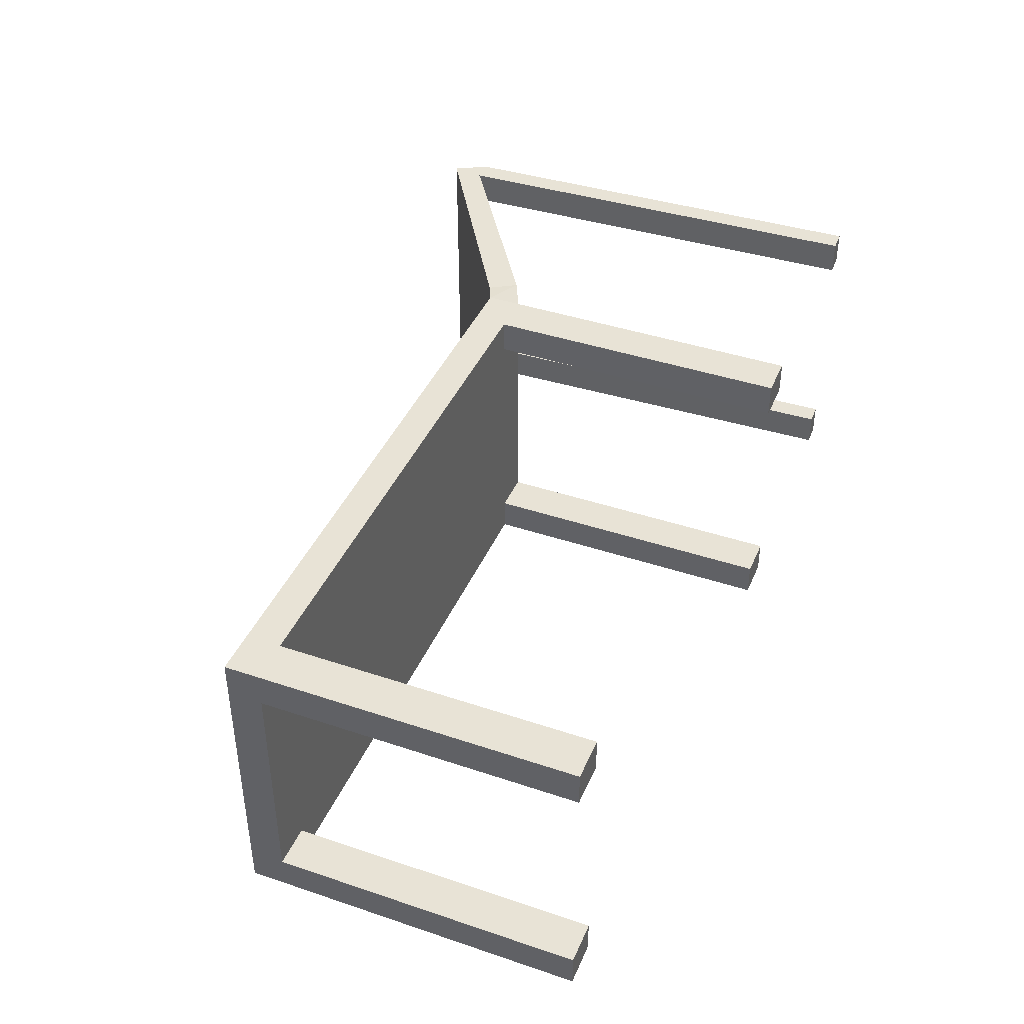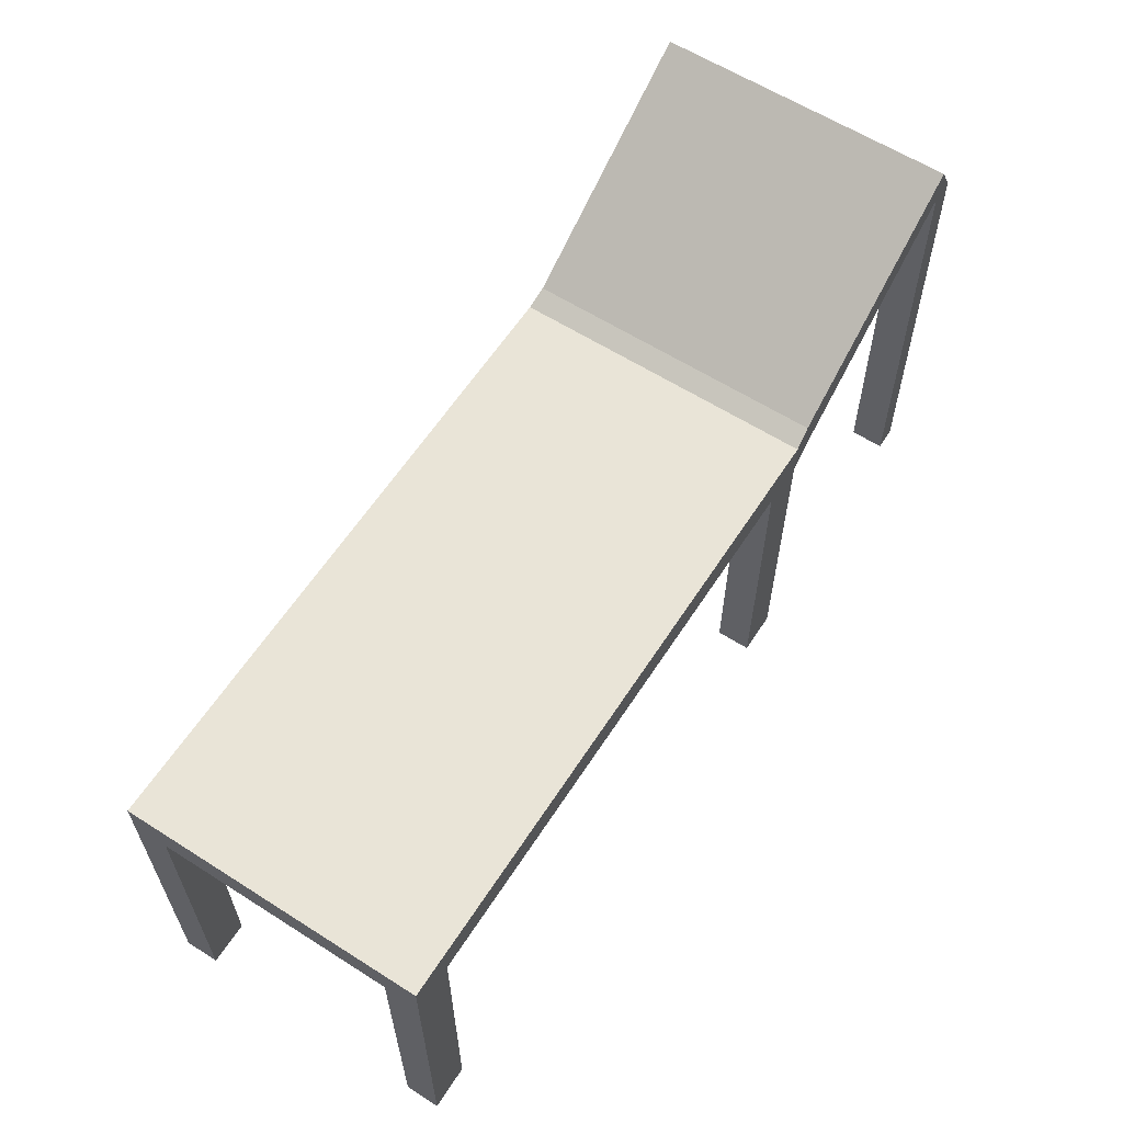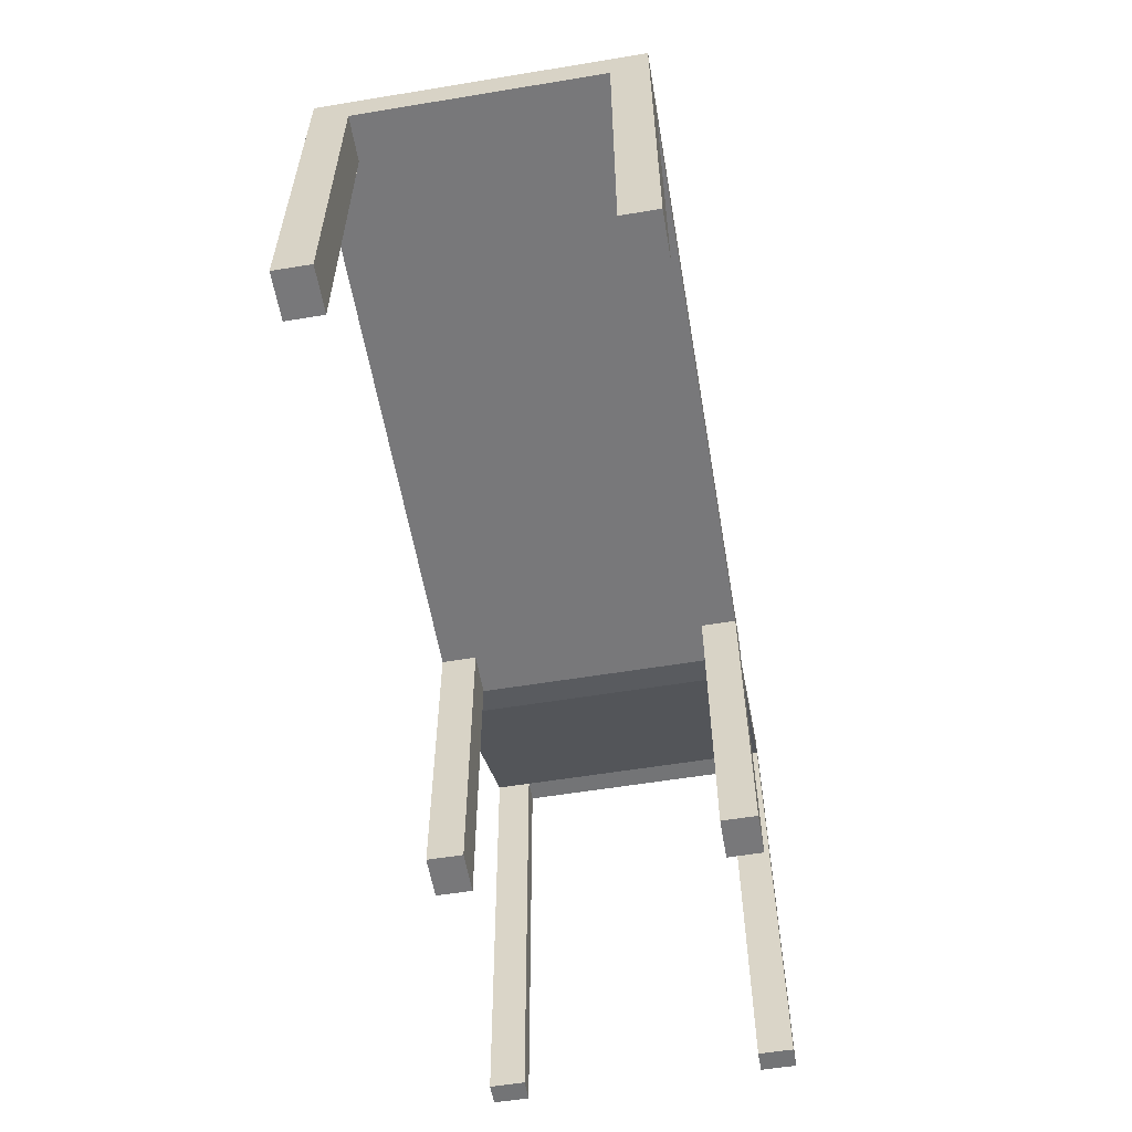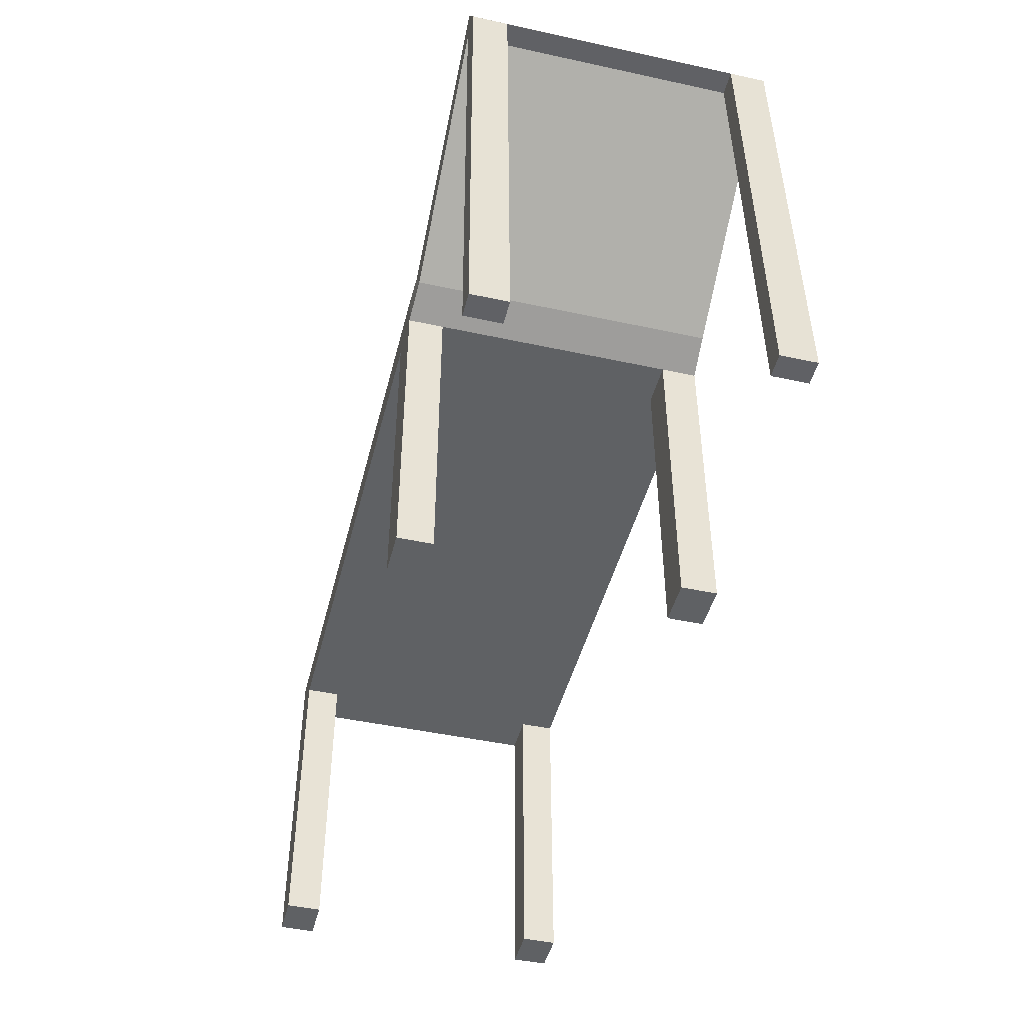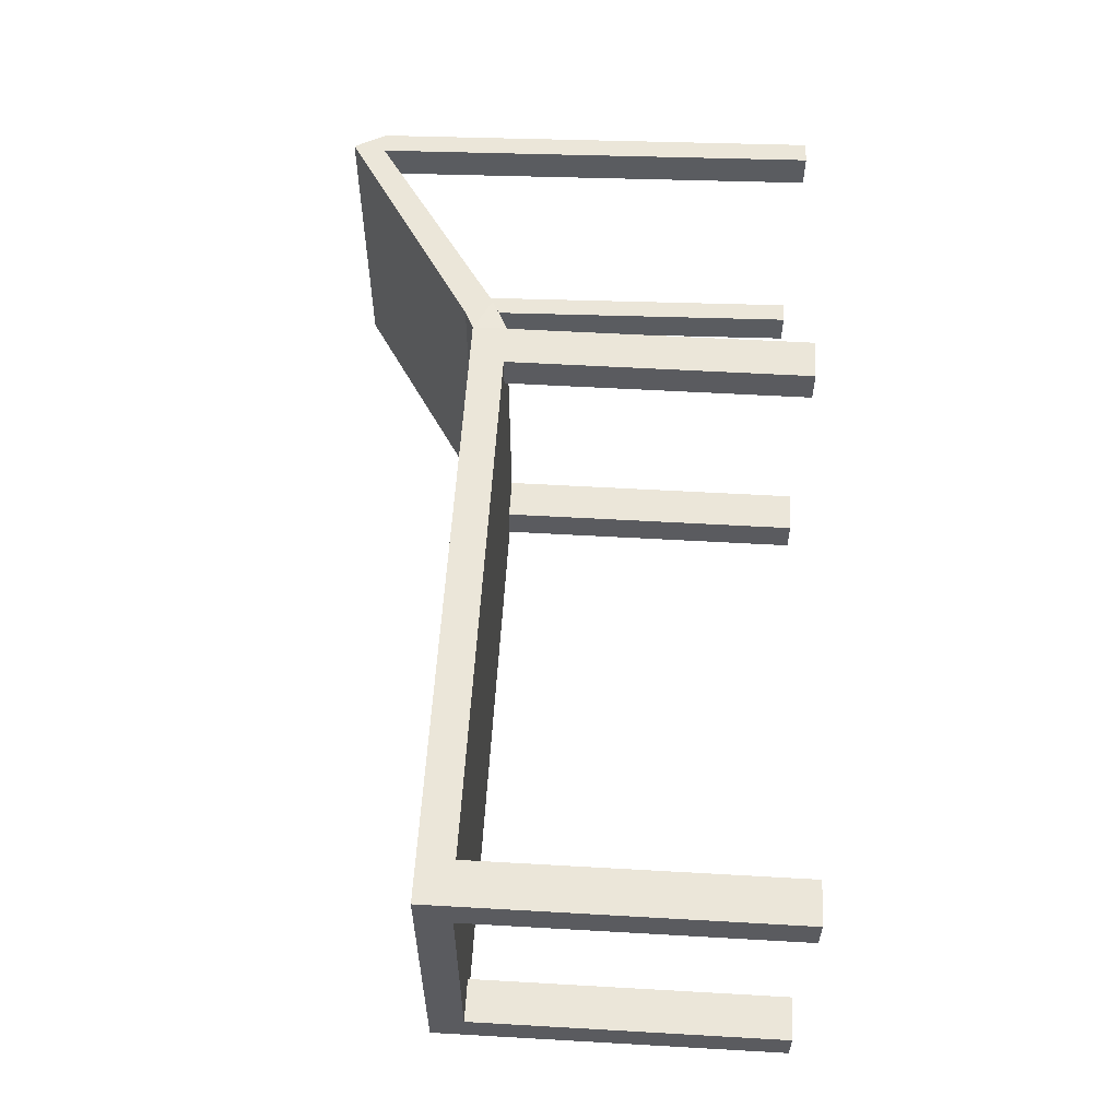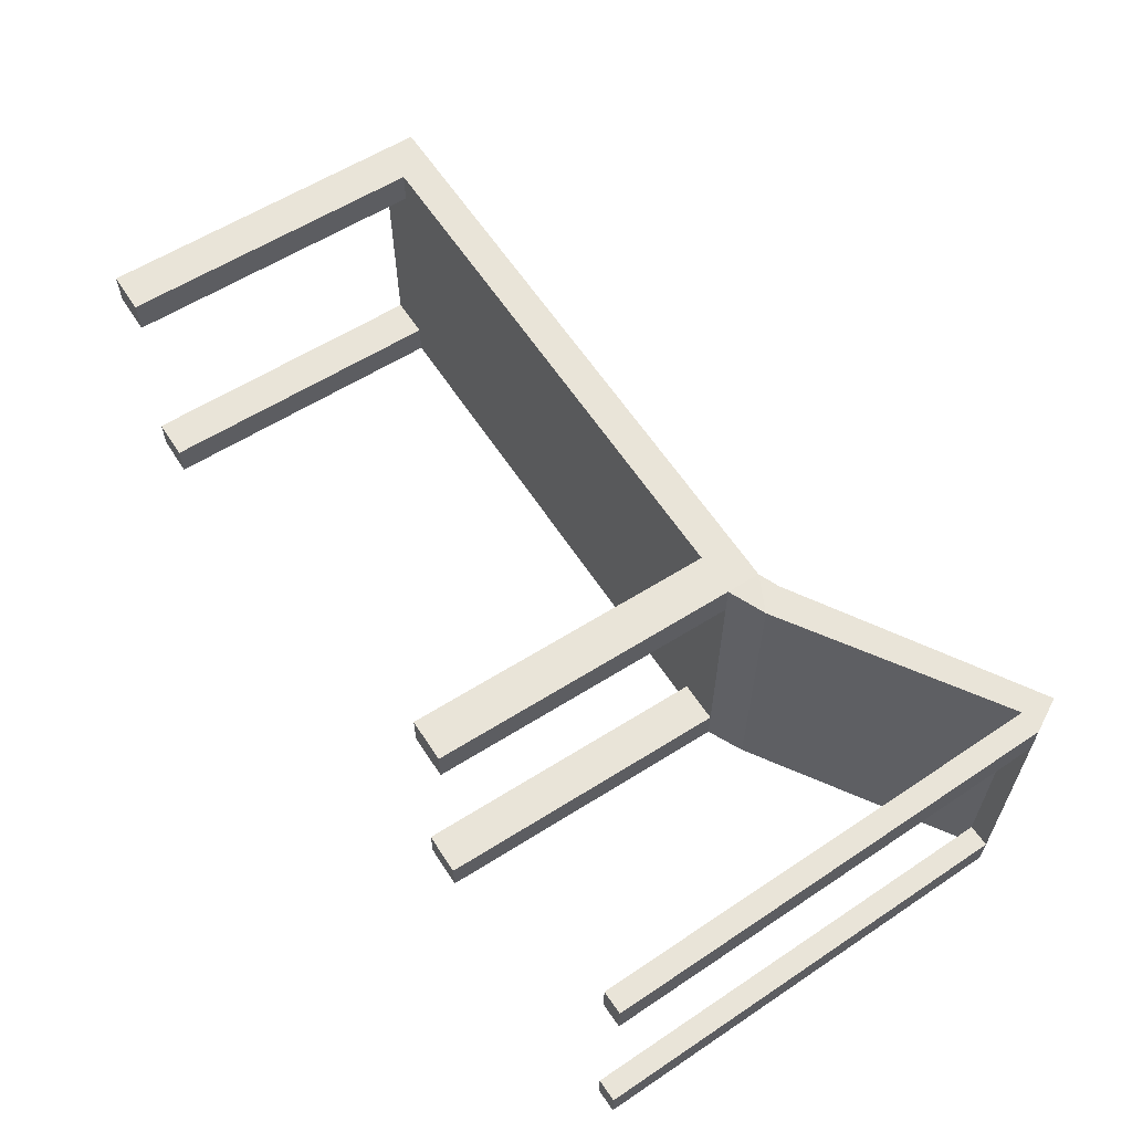
<metadata>
{"format":"obj","ext":"obj","renderer":"f3d","projection":"perspective","resolution":1024,"background":"white","views":[{"elev":41.5,"azim":-67.9,"up":"+Z"},{"elev":61.1,"azim":-57.1,"up":"+Y"},{"elev":-57.6,"azim":-80.3,"up":"+Y"},{"elev":-45.9,"azim":76.0,"up":"+Y"},{"elev":56.5,"azim":-86.6,"up":"+Z"},{"elev":60.2,"azim":57.2,"up":"+Z"}]}
</metadata>
<code>
o Bed_Root_Cube.071
v -2.854 1.87 0.8786
v -2.854 1.67 0.8786
v -2.854 1.87 -0.8786
v -2.854 1.67 -0.8786
v 0.8183 1.87 0.8786
v 0.8183 1.67 0.8786
v 0.8183 1.87 -0.8786
v 0.8183 1.67 -0.8786
v 0.9354 1.925 0.8685
v 1.032 1.768 0.8685
v 0.9354 1.925 -0.8685
v 1.032 1.768 -0.8685
v 2.256 2.738 0.8685
v 2.362 2.549 0.8685
v 2.256 2.738 -0.8685
v 2.362 2.549 -0.8685
v -2.604 1.87 -0.8786
v -2.604 1.67 -0.8786
v -2.604 1.87 0.8786
v -2.604 1.67 0.8786
v 0.5683 1.67 -0.8786
v 0.5683 1.87 0.8786
v 0.5683 1.87 -0.8786
v 0.5683 1.67 0.8786
v -2.854 1.87 -0.6786
v -2.854 1.67 -0.6786
v 0.8183 1.87 -0.6786
v 0.8183 1.67 -0.6786
v 0.9354 1.925 -0.6685
v 1.032 1.768 -0.6685
v 2.256 2.738 -0.6685
v 2.362 2.549 -0.6685
v -2.604 1.67 -0.6786
v -2.604 1.87 -0.6786
v 0.5683 1.67 -0.6786
v 0.5683 1.87 -0.6786
v -2.854 1.87 0.6786
v 0.8183 1.67 0.6786
v 1.032 1.768 0.6685
v 2.362 2.549 0.6685
v -2.604 1.67 0.6786
v -2.604 1.87 0.6786
v 0.5683 1.67 0.6786
v 0.5683 1.87 0.6786
v -2.854 1.67 0.6786
v 0.8183 1.87 0.6786
v 0.9354 1.925 0.6685
v 2.256 2.738 0.6685
v -2.854 -0.142 -0.6786
v -2.854 -0.142 -0.8786
v 0.5683 -0.142 -0.8786
v 0.8183 -0.142 -0.8786
v 0.8183 -0.142 0.6786
v 0.8183 -0.142 0.8786
v -2.604 -0.142 0.8786
v -2.854 -0.142 0.8786
v -2.604 -0.142 -0.8786
v -2.604 -0.142 0.6786
v 0.5683 -0.142 0.8786
v 0.5683 -0.142 0.6786
v 0.8183 -0.142 -0.6786
v -2.604 -0.142 -0.6786
v 0.5683 -0.142 -0.6786
v -2.854 -0.142 0.6786
v 2.144 2.669 0.8685
v 2.23 2.545 0.8685
v 2.144 2.669 -0.8685
v 2.23 2.545 -0.8685
v 2.23 2.545 -0.6685
v 2.144 2.669 -0.6685
v 2.144 2.669 0.6685
v 2.23 2.545 0.6685
v 2.434 -0.09756 0.6685
v 2.434 -0.09756 0.8685
v 2.434 -0.09756 -0.8685
v 2.434 -0.09756 -0.6685
v 2.303 -0.1012 -0.6685
v 2.303 -0.1012 0.6685
v 2.303 -0.1012 0.8685
v 2.303 -0.1012 -0.8685
f 3 26 25
f 7 21 23
f 38 10 6
f 1 20 19
f 22 46 44
f 54 38 6
f 66 13 65
f 7 12 8
f 10 5 6
f 27 11 7
f 13 40 48
f 31 67 70
f 66 74 14
f 15 68 67
f 24 41 43
f 1 42 37
f 19 24 22
f 17 4 3
f 22 6 5
f 62 18 33
f 19 44 42
f 23 18 17
f 34 23 17
f 58 45 41
f 25 17 3
f 35 18 21
f 75 68 16
f 48 70 71
f 31 16 15
f 47 27 46
f 57 4 18
f 36 7 23
f 12 28 8
f 25 45 37
f 37 2 1
f 9 46 5
f 13 71 65
f 42 36 34
f 38 35 28
f 37 34 25
f 43 33 35
f 32 72 69
f 48 32 31
f 41 26 33
f 44 27 36
f 30 38 28
f 55 64 58
f 54 60 53
f 61 51 52
f 62 50 57
f 64 2 45
f 50 26 4
f 59 6 24
f 51 35 21
f 55 41 20
f 53 43 38
f 61 8 28
f 56 20 2
f 60 24 43
f 49 33 26
f 52 21 8
f 63 28 35
f 69 39 30
f 65 47 9
f 71 29 47
f 68 30 12
f 67 12 11
f 72 10 39
f 70 11 29
f 10 65 9
f 73 79 78
f 75 77 80
f 74 40 14
f 76 16 32
f 78 66 72
f 69 76 32
f 80 69 68
f 73 72 40
f 3 4 26
f 7 8 21
f 38 39 10
f 1 2 20
f 22 5 46
f 54 53 38
f 66 14 13
f 7 11 12
f 10 9 5
f 27 29 11
f 13 14 40
f 31 15 67
f 66 79 74
f 15 16 68
f 24 20 41
f 1 19 42
f 19 20 24
f 17 18 4
f 22 24 6
f 62 57 18
f 19 22 44
f 23 21 18
f 34 36 23
f 58 64 45
f 25 34 17
f 35 33 18
f 75 80 68
f 48 31 70
f 31 32 16
f 47 29 27
f 57 50 4
f 36 27 7
f 12 30 28
f 25 26 45
f 37 45 2
f 9 47 46
f 13 48 71
f 42 44 36
f 38 43 35
f 37 42 34
f 43 41 33
f 32 40 72
f 48 40 32
f 41 45 26
f 44 46 27
f 30 39 38
f 55 56 64
f 54 59 60
f 61 63 51
f 62 49 50
f 64 56 2
f 50 49 26
f 59 54 6
f 51 63 35
f 55 58 41
f 53 60 43
f 61 52 8
f 56 55 20
f 60 59 24
f 49 62 33
f 52 51 21
f 63 61 28
f 69 72 39
f 65 71 47
f 71 70 29
f 68 69 30
f 67 68 12
f 72 66 10
f 70 67 11
f 10 66 65
f 73 74 79
f 75 76 77
f 74 73 40
f 76 75 16
f 78 79 66
f 69 77 76
f 80 77 69
f 73 78 72

</code>
